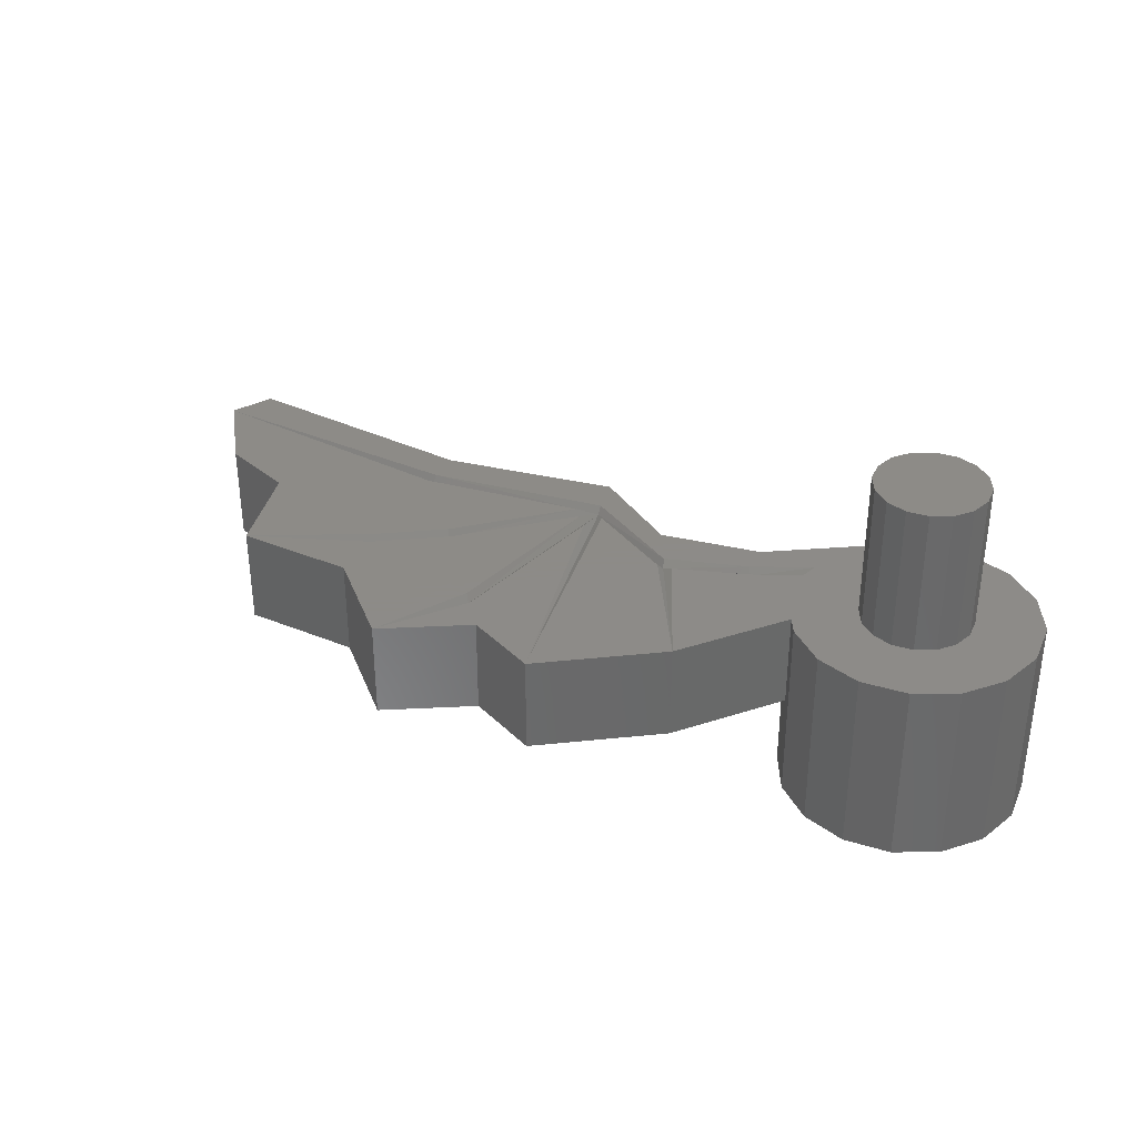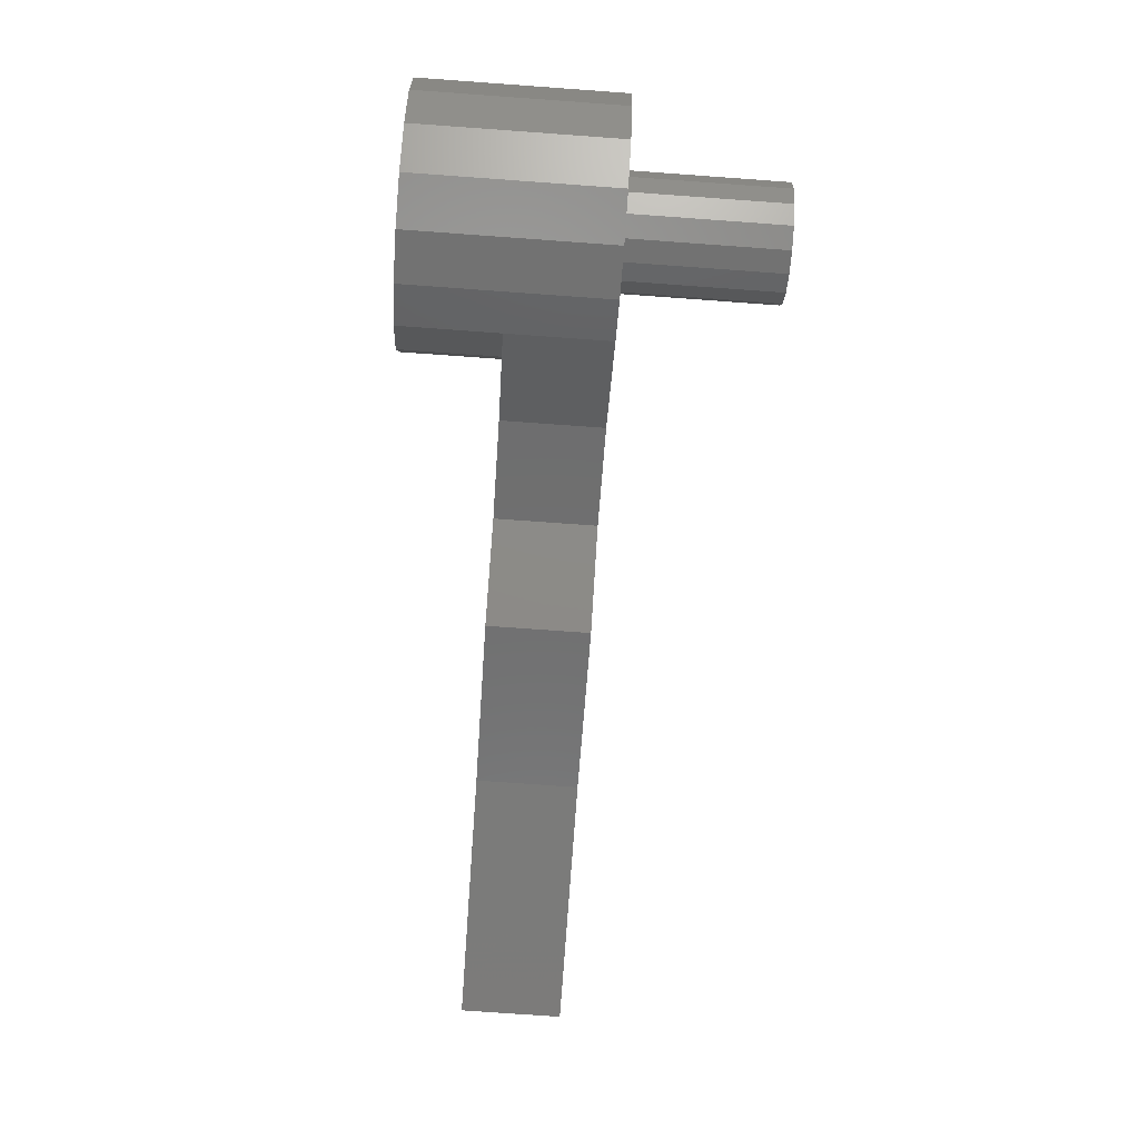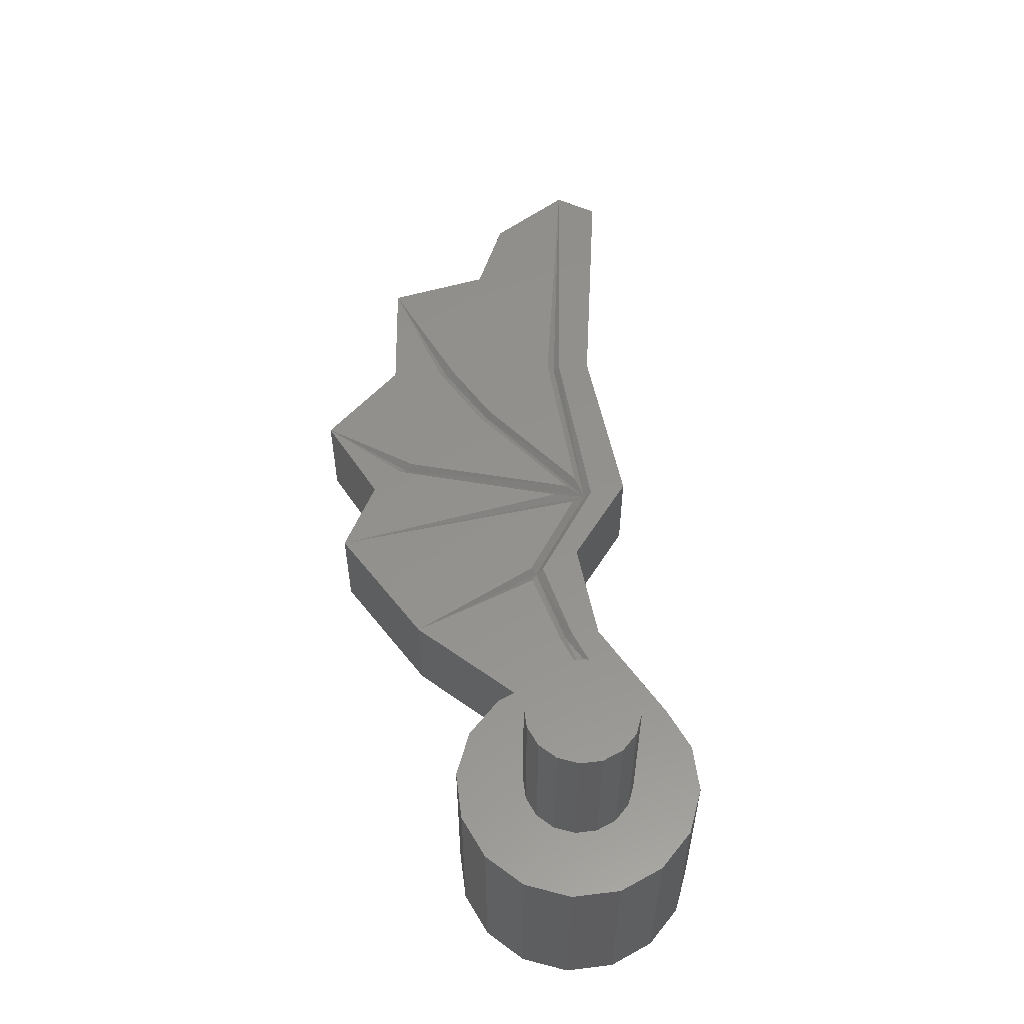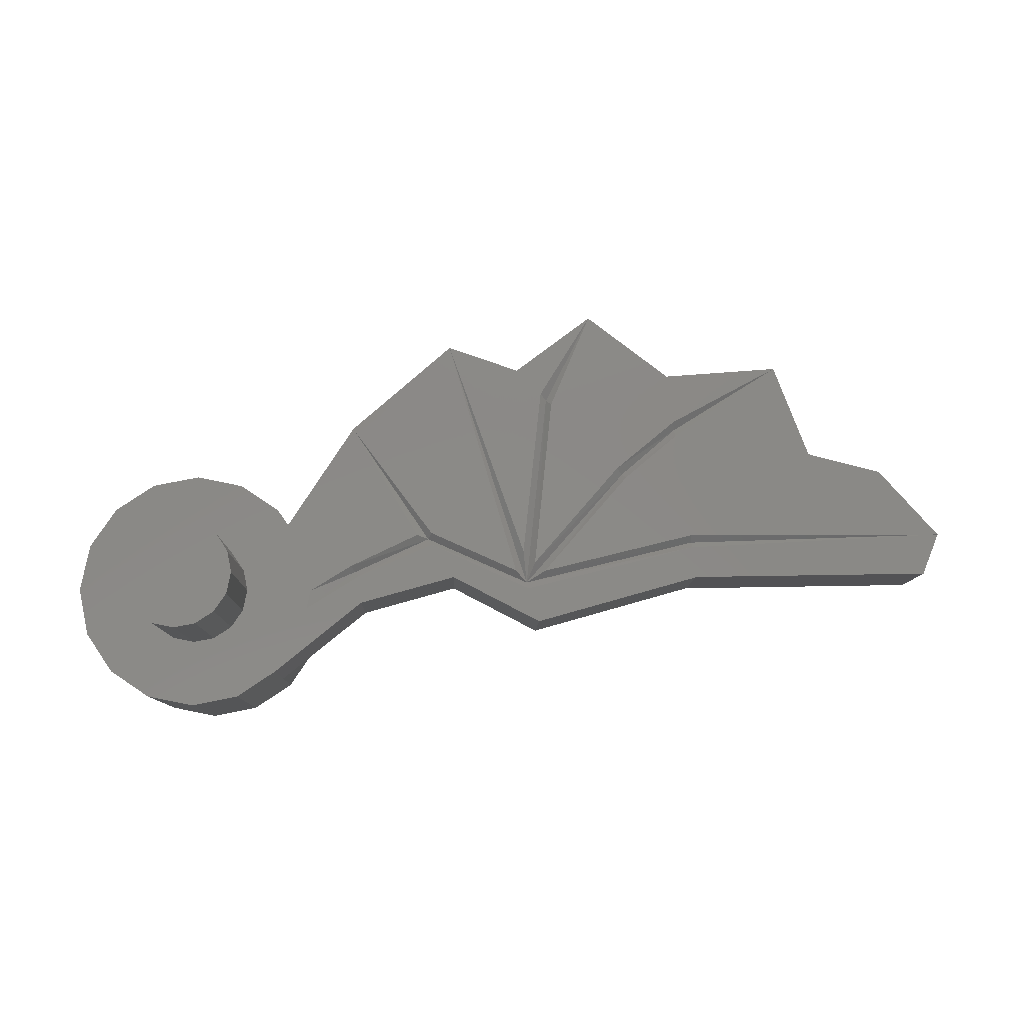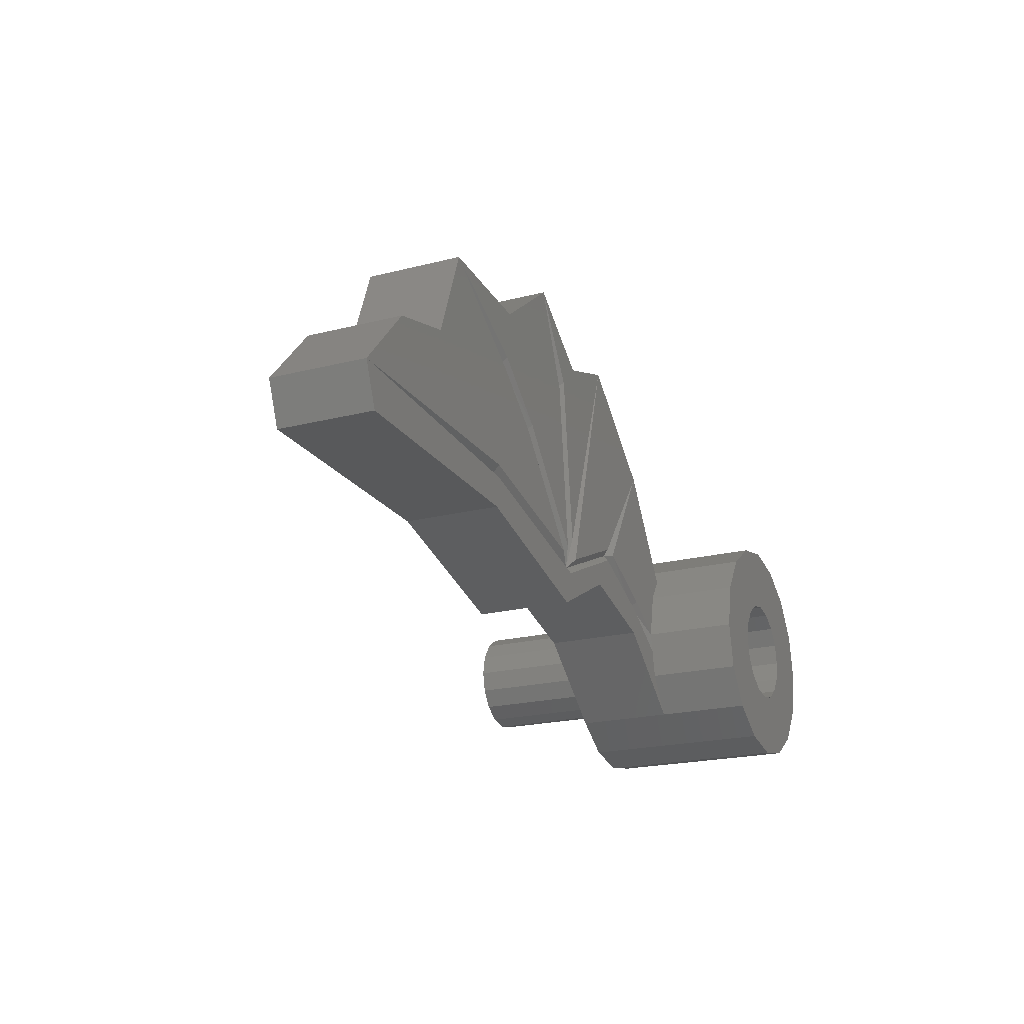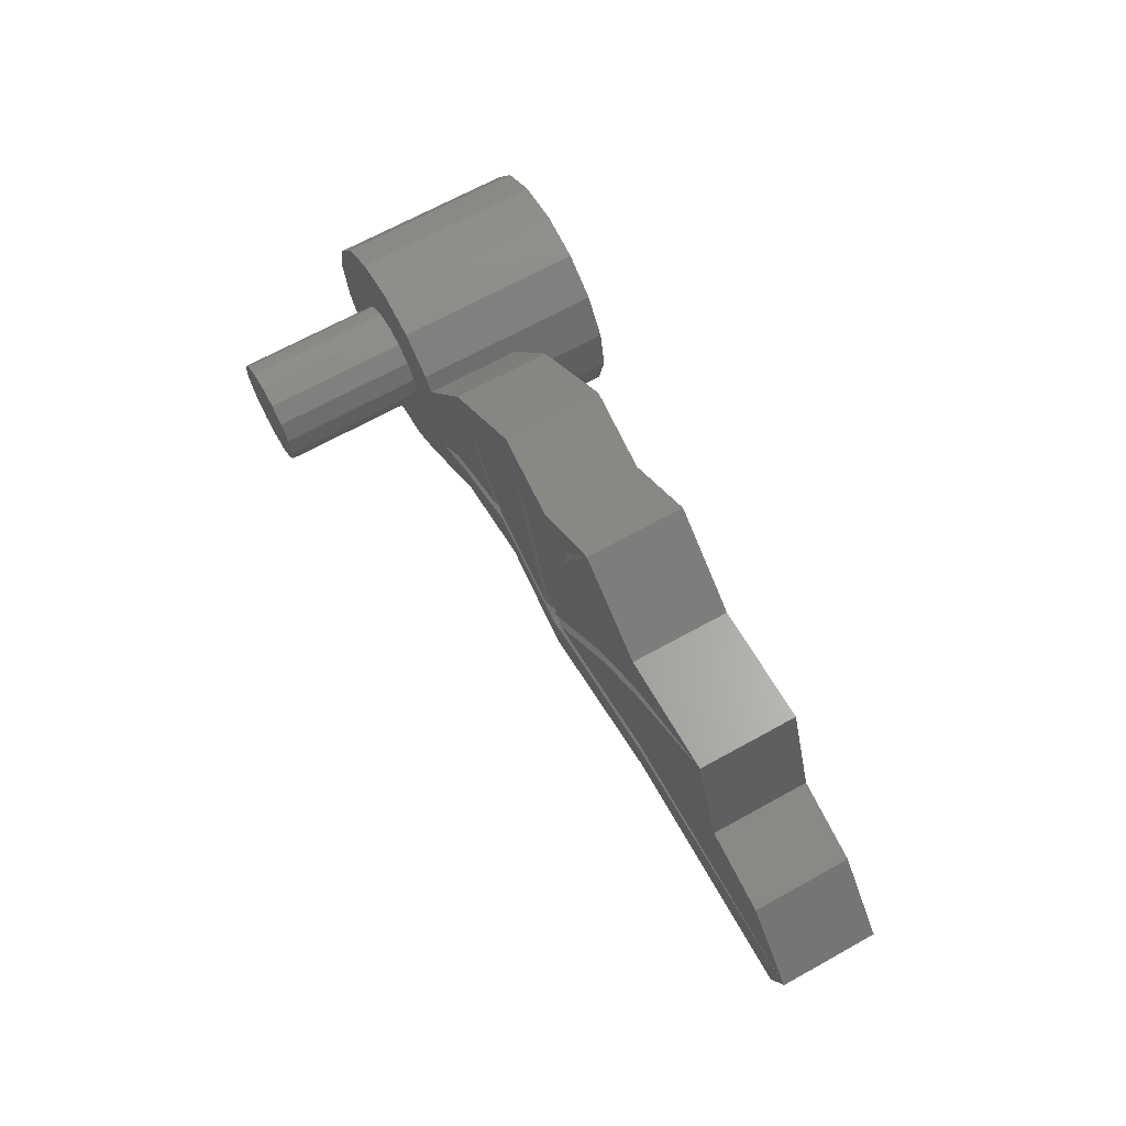
<metadata>
{"format":"stl","ext":"stl","renderer":"f3d","projection":"perspective","resolution":1024,"background":"white","views":[{"elev":34.8,"azim":33.3,"up":"+Y"},{"elev":-75.7,"azim":85.9,"up":"+Z"},{"elev":55.3,"azim":94.0,"up":"+Y"},{"elev":-9.4,"azim":178.3,"up":"+Z"},{"elev":-20.5,"azim":-65.0,"up":"+Z"},{"elev":67.3,"azim":-119.1,"up":"+Z"}]}
</metadata>
<code>
# stl→obj: 214 verts, 368 faces
v -0.08 0 0
v -0.074 0 -0.0308
v -0.1748 0 -0.0128
v -0.172 0 -0.0272
v -0.1636 0 -0.068
v -0.1252 -0.1424 -0.1252
v -0.068 -0.28 -0.1636
v -0.1252 -0.28 -0.1252
v -0.1748 -0.1424 -0.012
v -0.1772 -0.1424 0
v -0.2452 -0.1332 0.0304
v -0.2396 -0.1424 0.0388
v -0.2452 -0.0096 0.0304
v -0.3588 -0.0096 0.0828
v -0.2396 0 0.0388
v -0.3416 0 0.088
v -0.1772 0 0
v -0.172 -0.1424 -0.0272
v -0.1772 -0.28 0
v -0.074 0 0.0308
v -0.1636 0 0.068
v -0.1408 0 0.1024
v -0.256 0 -0.0184
v -0.1252 0 -0.1252
v -0.6684 0 0.1808
v -0.77 0 0.0896
v -0.7472 0 0.2476
v -0.5404 0 0.0324
v -0.744 0 0.27
v -0.9044 0 0.3572
v -0.7344 0 0.3436
v -0.5512 0 0.2976
v -0.6104 0 0.4376
v -0.5252 0 0.0456
v -0.6544 0 0.1952
v -0.5344 0 0.314
v -0.4968 0 0.3516
v -0.24 0 0.2556
v -0.1636 -0.1424 -0.068
v -0.256 -0.1424 -0.0184
v -0.77 -0.1424 0.0896
v -0.6684 -0.1424 0.1808
v -0.7472 -0.1424 0.2476
v -0.5404 -0.1424 0.0324
v -0.9044 -0.1424 0.3572
v -0.744 -0.1424 0.27
v -0.7344 -0.1424 0.3436
v -0.5512 -0.1424 0.2976
v -0.6104 -0.1424 0.4376
v -0.6544 -0.1424 0.1952
v -0.5252 -0.1424 0.0456
v -0.5344 -0.1424 0.314
v -0.4968 -0.1424 0.3516
v -0.3416 -0.1424 0.088
v -0.1408 -0.1424 0.1024
v -0.24 -0.1424 0.2556
v -0.1636 -0.1424 0.068
v -0.3588 -0.1332 0.0828
v -0.5124 -0.1332 0.0152
v -0.364 -0.1424 0.0728
v -0.5152 -0.1424 0.0048
v -0.2512 -0.1424 0.0224
v -0.5072 -0.1424 0.0632
v -0.3904 -0.1424 0.3876
v -0.5432 -0.1332 0.3052
v -0.7708 -0.1424 0.0704
v -0.7704 -0.1332 0.0792
v -0.6624 -0.1332 0.1868
v -1.158 -0.1424 0.0924
v -0.7456 -0.1332 0.2588
v -0.4956 -0.1424 0.0328
v -0.3636 -0.1424 0.0912
v -0.364 0 0.0728
v -0.5124 -0.0096 0.0152
v -0.5152 0 0.0048
v -0.2512 0 0.0224
v -0.5072 0 0.0632
v -0.3904 0 0.3876
v -0.5432 -0.0096 0.3052
v -0.7708 0 0.0704
v -0.7704 -0.0096 0.0792
v -0.6624 -0.0096 0.1868
v -1.158 0 0.0924
v -0.7456 -0.0096 0.2588
v -0.4956 0 0.0328
v -0.3636 0 0.0912
v -0.08 -0.064 0
v -0.07391 -0.064 -0.03061
v 0 -0.064 0
v -0.05657 -0.064 -0.05657
v -0.03061 -0.064 -0.07391
v -0 -0.064 -0.08
v 0.03061 -0.064 -0.07391
v 0.05657 -0.064 -0.05657
v 0.07391 -0.064 -0.03061
v 0.08 -0.064 -0
v 0.07391 -0.064 0.03061
v 0.05657 -0.064 0.05657
v 0.03061 -0.064 0.07391
v 0 -0.064 0.08
v -0.03061 -0.064 0.07391
v -0.05657 -0.064 0.05657
v -0.07391 -0.064 0.03061
v 0 0.216 0
v -0.08 0.216 0
v -0.07391 0.216 0.03061
v -0.05657 0.216 0.05657
v -0.03061 0.216 0.07391
v 0 0.216 0.08
v 0.03061 0.216 0.07391
v 0.05657 0.216 0.05657
v 0.07391 0.216 0.03061
v 0.08 0.216 -0
v 0.07391 0.216 -0.03061
v 0.05657 0.216 -0.05657
v 0.03061 0.216 -0.07391
v -0 0.216 -0.08
v -0.03061 0.216 -0.07391
v -0.05657 0.216 -0.05657
v -0.07391 0.216 -0.03061
v -0.08 -0.28 0
v -0.1636 -0.28 -0.068
v -0.074 -0.28 -0.0308
v -0.0564 -0.28 -0.0564
v -0.0308 -0.28 -0.074
v 0 -0.28 -0.1772
v 0 -0.28 -0.08
v 0.068 -0.28 -0.1636
v 0.0308 -0.28 -0.074
v 0.1252 -0.28 -0.1252
v 0.0564 -0.28 -0.0564
v 0.1636 -0.28 -0.068
v 0.074 -0.28 -0.0308
v 0.1772 -0.28 0
v 0.08 -0.28 0
v 0.1636 -0.28 0.068
v 0.074 -0.28 0.0308
v 0.1252 -0.28 0.1252
v 0.0564 -0.28 0.0564
v 0.068 -0.28 0.1636
v 0.0308 -0.28 0.074
v 0 -0.28 0.1772
v 0 -0.28 0.08
v -0.068 -0.28 0.1636
v -0.0308 -0.28 0.074
v -0.1252 -0.28 0.1252
v -0.0564 -0.28 0.0564
v -0.1636 -0.28 0.068
v -0.074 -0.28 0.0308
v -0.068 0 -0.1636
v -0.1252 0 0.1252
v -0.0564 0 0.0564
v -0.3988 0 0.022
v -0.5312 0 -0.0464
v -0.7772 0 0.0236
v -1.133 0 0.0304
v -1.068 0 0.1916
v -0.9572 0 0.2196
v -0.3988 -0.1424 0.022
v -0.5312 -0.1424 -0.0464
v -0.7772 -0.1424 0.0236
v -1.133 -0.1424 0.0304
v -0.9572 -0.1424 0.2196
v -1.068 -0.1424 0.1916
v -0.0564 0 -0.0564
v -0.0308 0 -0.074
v 0 0 -0.1772
v 0 0 -0.08
v 0.068 0 -0.1636
v 0.0308 0 -0.074
v 0.1252 0 -0.1252
v 0.0564 0 -0.0564
v 0.1636 0 -0.068
v 0.074 0 -0.0308
v 0.1772 0 0
v 0.08 0 0
v 0.1636 0 0.068
v 0.074 0 0.0308
v 0.1252 0 0.1252
v 0.0564 0 0.0564
v 0.068 0 0.1636
v 0.0308 0 0.074
v 0 0 0.1772
v 0 0 0.08
v -0.068 0 0.1636
v -0.0308 0 0.074
v -0.07391 -0.28 0.03061
v -0.05657 -0.28 0.05657
v -0.03061 -0.28 0.07391
v 0.03061 -0.28 0.07391
v 0.05657 -0.28 0.05657
v 0.07391 -0.28 0.03061
v 0.08 -0.28 -0
v 0.07391 -0.28 -0.03061
v 0.05657 -0.28 -0.05657
v 0.03061 -0.28 -0.07391
v -0 -0.28 -0.08
v -0.03061 -0.28 -0.07391
v -0.05657 -0.28 -0.05657
v -0.07391 -0.28 -0.03061
v -0.07391 0 -0.03061
v -0.05657 0 -0.05657
v -0.03061 0 -0.07391
v -0 0 -0.08
v 0.03061 0 -0.07391
v 0.05657 0 -0.05657
v 0.07391 0 -0.03061
v 0.08 0 -0
v 0.07391 0 0.03061
v 0.05657 0 0.05657
v 0.03061 0 0.07391
v -0.03061 0 0.07391
v -0.05657 0 0.05657
v -0.07391 0 0.03061
f 1 2 3
f 2 4 3
f 5 4 2
f 6 7 8
f 9 10 11
f 10 12 11
f 13 14 15
f 14 16 15
f 15 17 13
f 17 3 13
f 1 3 17
f 9 18 19
f 10 9 19
f 20 21 22
f 23 5 24
f 25 26 27
f 28 26 25
f 29 30 31
f 32 31 33
f 34 35 32
f 36 33 37
f 22 16 38
f 15 21 17
f 39 40 6
f 41 42 43
f 41 44 42
f 45 46 47
f 47 48 49
f 50 51 48
f 49 52 53
f 54 55 56
f 10 57 12
f 58 54 56
f 59 60 58
f 59 61 60
f 58 62 11
f 62 58 60
f 63 59 64
f 65 51 59
f 65 48 51
f 66 59 67
f 66 61 59
f 68 44 59
f 68 42 44
f 66 67 69
f 43 68 70
f 43 42 68
f 45 43 70
f 49 48 65
f 67 41 69
f 44 67 59
f 41 67 44
f 58 71 59
f 71 58 72
f 72 58 56
f 11 54 58
f 12 54 11
f 59 71 64
f 49 65 52
f 63 65 59
f 52 65 63
f 45 70 46
f 70 50 46
f 70 68 50
f 51 68 59
f 50 68 51
f 16 14 38
f 73 74 14
f 73 75 74
f 76 14 13
f 14 76 73
f 74 77 78
f 34 79 74
f 34 32 79
f 74 80 81
f 75 80 74
f 28 82 74
f 28 25 82
f 81 80 83
f 82 27 84
f 25 27 82
f 27 30 84
f 32 33 79
f 26 81 83
f 81 28 74
f 81 26 28
f 85 14 74
f 14 85 86
f 14 86 38
f 85 74 78
f 79 33 36
f 79 77 74
f 79 36 77
f 29 84 30
f 35 84 29
f 82 84 35
f 82 34 74
f 82 35 34
f 62 18 11
f 11 18 9
f 3 4 13
f 4 76 13
f 87 88 89
f 88 90 89
f 90 91 89
f 91 92 89
f 92 93 89
f 93 94 89
f 94 95 89
f 95 96 89
f 96 97 89
f 97 98 89
f 98 99 89
f 99 100 89
f 100 101 89
f 101 102 89
f 102 103 89
f 103 87 89
f 104 105 106
f 104 106 107
f 104 107 108
f 104 108 109
f 104 109 110
f 104 110 111
f 104 111 112
f 104 112 113
f 104 113 114
f 104 114 115
f 104 115 116
f 104 116 117
f 104 117 118
f 104 118 119
f 104 119 120
f 104 120 105
f 121 19 122
f 121 122 123
f 123 122 8
f 123 8 124
f 124 8 7
f 124 7 125
f 125 7 126
f 125 126 127
f 127 126 128
f 127 128 129
f 129 128 130
f 129 130 131
f 131 130 132
f 131 132 133
f 133 132 134
f 133 134 135
f 135 134 136
f 135 136 137
f 137 136 138
f 137 138 139
f 139 138 140
f 139 140 141
f 141 140 142
f 141 142 143
f 143 142 144
f 143 144 145
f 145 144 146
f 145 146 147
f 147 146 148
f 147 148 149
f 149 148 19
f 149 19 121
f 7 6 24
f 7 24 150
f 39 6 8
f 39 8 122
f 18 39 122
f 18 122 19
f 57 10 19
f 57 19 148
f 55 57 148
f 55 148 146
f 22 55 146
f 22 146 151
f 152 20 22
f 152 22 151
f 73 76 23
f 73 23 153
f 153 154 75
f 153 75 73
f 75 154 155
f 75 155 80
f 80 155 156
f 80 156 83
f 23 76 4
f 23 4 5
f 157 158 26
f 157 26 83
f 158 30 27
f 158 27 26
f 32 35 29
f 32 29 31
f 77 36 37
f 77 37 78
f 16 22 21
f 16 21 15
f 18 62 40
f 18 40 39
f 40 62 60
f 40 60 159
f 61 160 159
f 61 159 60
f 161 160 61
f 161 61 66
f 162 161 66
f 162 66 69
f 41 163 164
f 41 164 69
f 43 45 163
f 43 163 41
f 46 50 48
f 46 48 47
f 53 52 63
f 53 63 64
f 57 55 54
f 57 54 12
f 72 56 64
f 72 64 71
f 78 38 86
f 78 86 85
f 53 37 33
f 53 33 49
f 49 33 31
f 49 31 47
f 47 31 30
f 47 30 45
f 45 30 158
f 45 158 163
f 163 158 157
f 163 157 164
f 164 157 83
f 164 83 69
f 69 83 156
f 69 156 162
f 162 156 155
f 162 155 161
f 161 155 154
f 161 154 160
f 160 154 153
f 160 153 159
f 159 153 23
f 159 23 40
f 23 24 6
f 23 6 40
f 55 22 38
f 55 38 56
f 56 38 78
f 56 78 64
f 64 78 37
f 64 37 53
f 24 5 2
f 24 2 165
f 150 24 165
f 150 165 166
f 167 150 166
f 167 166 168
f 169 167 168
f 169 168 170
f 171 169 170
f 171 170 172
f 173 171 172
f 173 172 174
f 175 173 174
f 175 174 176
f 177 175 176
f 177 176 178
f 179 177 178
f 179 178 180
f 181 179 180
f 181 180 182
f 183 181 182
f 183 182 184
f 185 183 184
f 185 184 186
f 186 152 151
f 186 151 185
f 17 21 20
f 17 20 1
f 144 185 151
f 144 151 146
f 144 142 183
f 144 183 185
f 142 140 181
f 142 181 183
f 140 138 179
f 140 179 181
f 138 136 177
f 138 177 179
f 136 134 175
f 136 175 177
f 134 132 173
f 134 173 175
f 132 130 171
f 132 171 173
f 130 128 169
f 130 169 171
f 128 126 167
f 128 167 169
f 126 7 150
f 126 150 167
f 121 87 103
f 121 103 187
f 187 103 102
f 187 102 188
f 188 102 101
f 188 101 189
f 189 101 100
f 189 100 143
f 143 100 99
f 143 99 190
f 190 99 98
f 190 98 191
f 191 98 97
f 191 97 192
f 192 97 96
f 192 96 193
f 193 96 95
f 193 95 194
f 194 95 94
f 194 94 195
f 195 94 93
f 195 93 196
f 196 93 92
f 196 92 197
f 197 92 91
f 197 91 198
f 198 91 90
f 198 90 199
f 199 90 88
f 199 88 200
f 200 88 87
f 200 87 121
f 1 105 120
f 1 120 201
f 201 120 119
f 201 119 202
f 202 119 118
f 202 118 203
f 203 118 117
f 203 117 204
f 204 117 116
f 204 116 205
f 205 116 115
f 205 115 206
f 206 115 114
f 206 114 207
f 207 114 113
f 207 113 208
f 208 113 112
f 208 112 209
f 209 112 111
f 209 111 210
f 210 111 110
f 210 110 211
f 211 110 109
f 211 109 184
f 184 109 108
f 184 108 212
f 212 108 107
f 212 107 213
f 213 107 106
f 213 106 214
f 214 106 105
f 214 105 1

</code>
